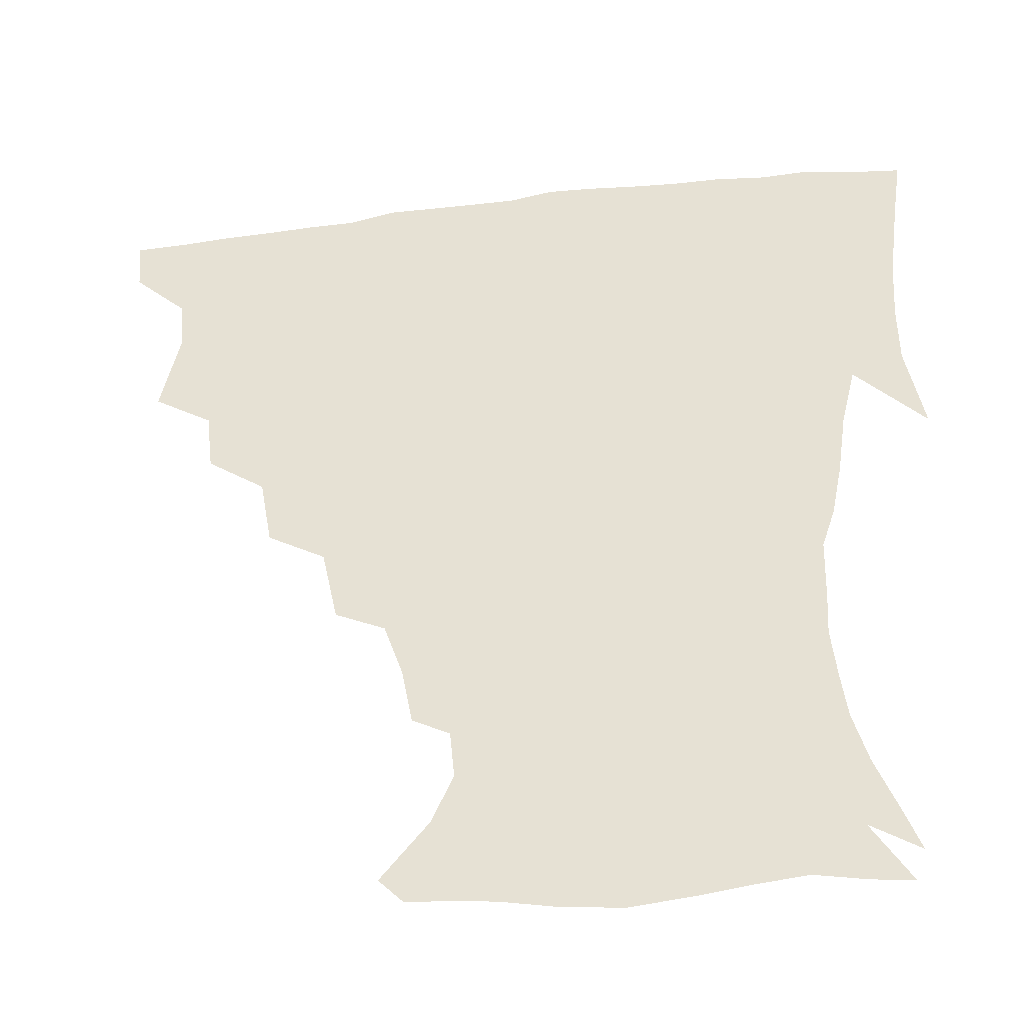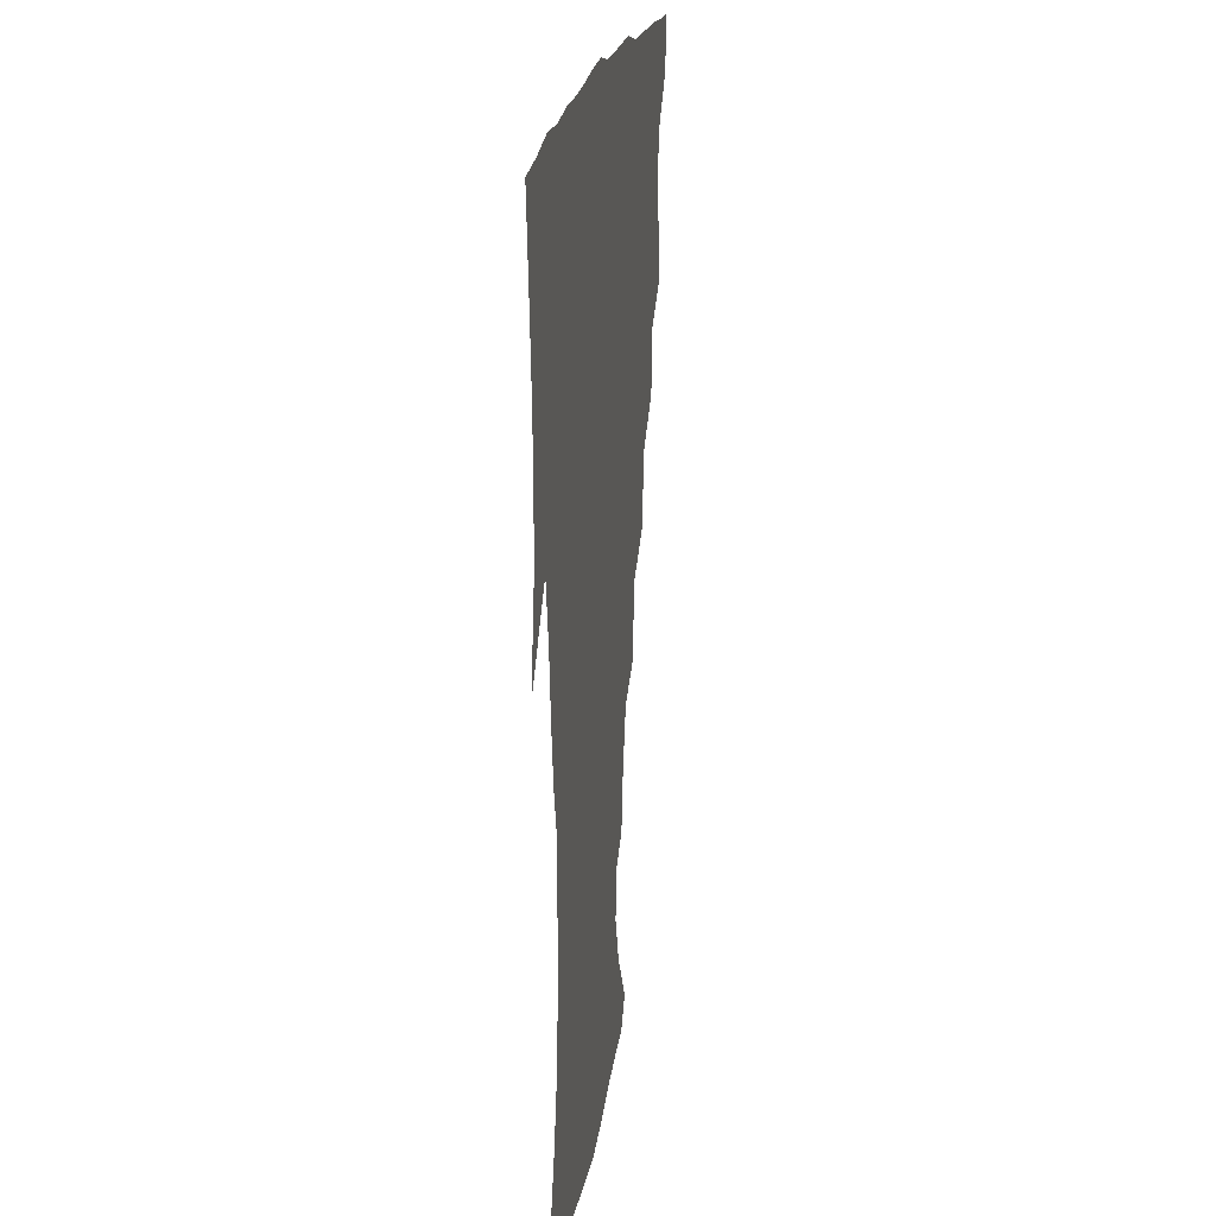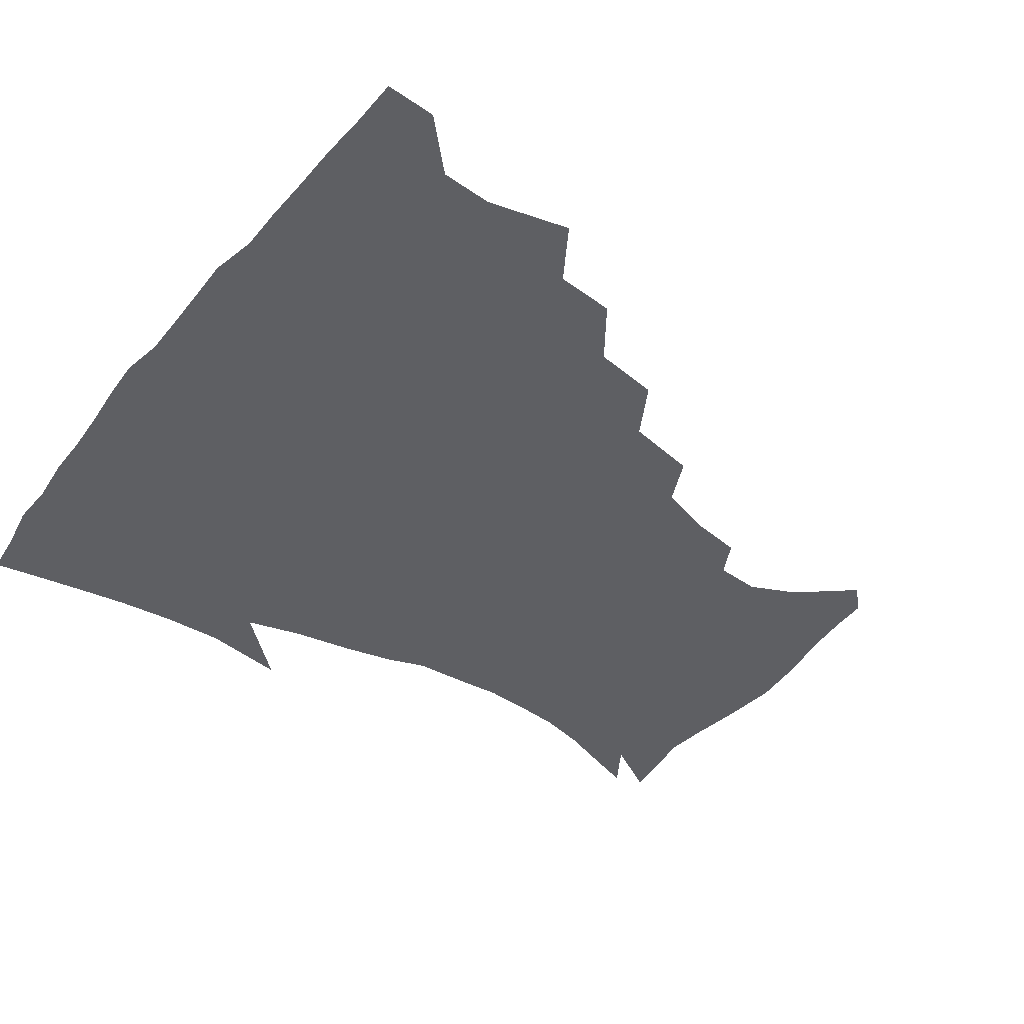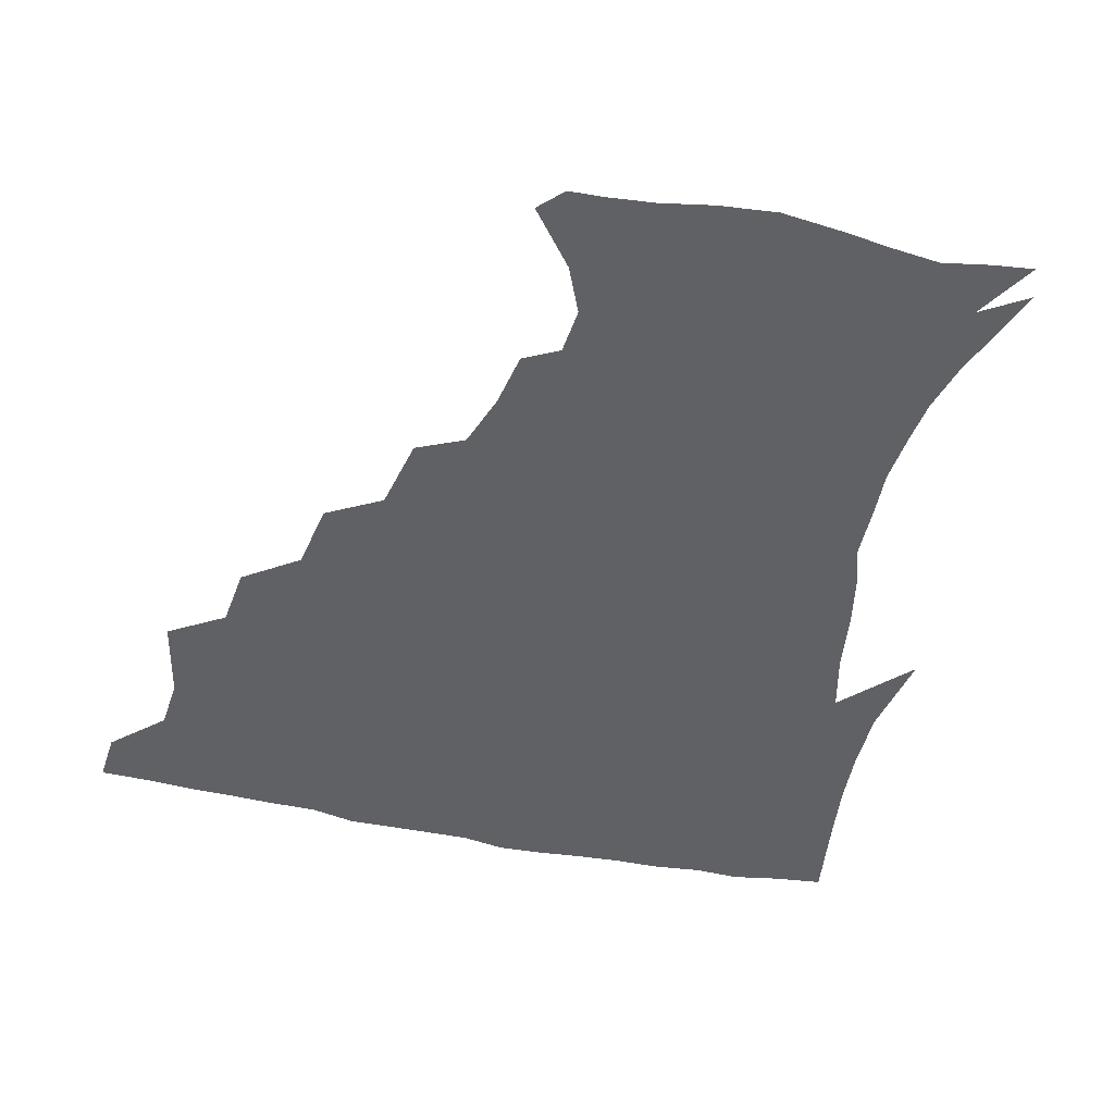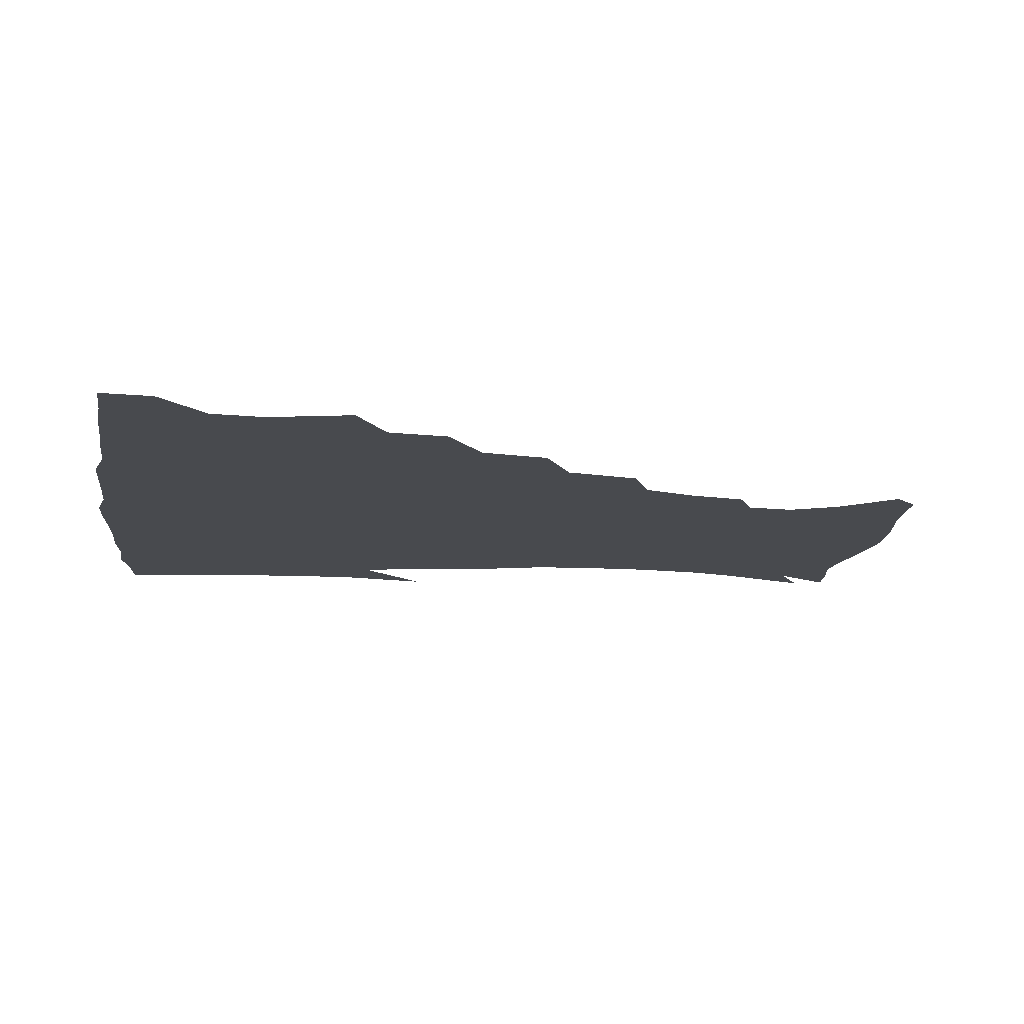
<metadata>
{"format":"obj","ext":"obj","renderer":"f3d","projection":"perspective","resolution":1024,"background":"white","views":[{"elev":-40.3,"azim":8.5,"up":"+Y"},{"elev":18.3,"azim":97.3,"up":"+Y"},{"elev":-40.6,"azim":-125.4,"up":"+Z"},{"elev":-47.9,"azim":-13.5,"up":"+Z"},{"elev":-13.1,"azim":-97.8,"up":"+Z"}]}
</metadata>
<code>
v 436.9 403.5 0
v 435.6 419.9 0
v 449.4 344.1 0
v 455.2 370.8 0
v 453.7 387.8 0
v 453.1 404.2 0
v 451.9 420.3 0
v 470.1 313.4 0
v 467.8 333 0
v 471.6 358.1 0
v 471.3 374.7 0
v 469.6 389.9 0
v 468.3 405.3 0
v 467.3 421.2 0
v 492.2 279 0
v 488.3 301 0
v 488.5 326.4 0
v 486.4 342.8 0
v 487.5 361.8 0
v 486.3 376.6 0
v 484.8 391 0
v 483.6 406 0
v 482.7 421.5 0
v 515.3 245.3 0
v 510.2 269 0
v 505.4 289.6 0
v 504.2 313.3 0
v 503.8 332.3 0
v 503.4 349.4 0
v 501.5 362.9 0
v 500.6 377.5 0
v 499.5 391.8 0
v 498.6 406.2 0
v 497.7 422 0
v 540.3 202.8 0
v 536.9 220.9 0
v 530.9 238.2 0
v 525.7 259.6 0
v 522.2 279.4 0
v 519 296.6 0
v 517.7 315.3 0
v 518 335.4 0
v 517.3 350.3 0
v 516.1 364.1 0
v 515.1 378.2 0
v 514.1 392.5 0
v 513.2 407.4 0
v 512.6 422 0
v 532 148.4 0
v 546.7 166.6 0
v 553.4 181.8 0
v 551.9 196.8 0
v 548.6 216.4 0
v 544.6 231.1 0
v 540.4 249.2 0
v 536.9 266 0
v 535 287.2 0
v 533.5 304.4 0
v 533 321.7 0
v 532 336.6 0
v 531.4 350.9 0
v 530.8 365 0
v 529.3 378.7 0
v 528.9 392.9 0
v 528 407.8 0
v 527.6 425 0
v 539.7 140.6 0
v 550.2 155.3 0
v 560.4 174.8 0
v 561.3 187.1 0
v 560 206.1 0
v 557.7 224.3 0
v 554.4 241.3 0
v 551.4 255.4 0
v 549.3 272.9 0
v 548 291.7 0
v 547.1 307.7 0
v 546.9 324 0
v 545.6 336.6 0
v 545.7 351.8 0
v 545.4 365.5 0
v 544.9 379 0
v 544 392.9 0
v 542.7 408.5 0
v 541.8 424.7 0
v 551.8 140 0
v 564.9 159.7 0
v 571 179.9 0
v 571.2 195.2 0
v 569.4 212.4 0
v 567.8 231.6 0
v 565.2 245 0
v 563.3 261.6 0
v 562.6 279 0
v 561.1 293.6 0
v 560.4 309.5 0
v 560.5 325.5 0
v 559.8 337.8 0
v 560 352.4 0
v 559.6 365.7 0
v 559.2 379.1 0
v 558.8 392.7 0
v 557.7 407.4 0
v 556.1 424.5 0
v 566.3 138.5 0
v 578.7 163.4 0
v 581 180.1 0
v 581 198.4 0
v 580.1 213.5 0
v 577.8 233 0
v 576.6 247.3 0
v 575.1 262.7 0
v 574.7 281.1 0
v 574.4 297.2 0
v 574.1 311.7 0
v 573.9 325.3 0
v 573.9 338.9 0
v 574.4 353.2 0
v 573.6 365.9 0
v 573.5 379.3 0
v 573.1 392.9 0
v 571.8 408.1 0
v 570.3 424.4 0
v 583.4 135.2 0
v 590.7 163.3 0
v 592.4 183.5 0
v 591.2 200.5 0
v 590.6 220.3 0
v 589 235 0
v 588.4 249.5 0
v 587.3 264.9 0
v 587 283.8 0
v 587.3 298.9 0
v 587.3 311.5 0
v 587.4 325.5 0
v 587.8 339.6 0
v 588.3 353.3 0
v 588.8 366.6 0
v 588.2 379.6 0
v 587.6 393 0
v 586 409.1 0
v 584 426.7 0
v 602.1 133.3 0
v 603.1 164.5 0
v 603.4 185.5 0
v 602.5 202.2 0
v 601.1 220.1 0
v 599.7 235.6 0
v 599.9 251.5 0
v 599.7 266.9 0
v 599.4 283.3 0
v 599.8 297.8 0
v 600.3 311.4 0
v 600.8 326.4 0
v 601.2 338.7 0
v 602.4 354.3 0
v 602.5 366.8 0
v 602.3 379.9 0
v 601.7 393.8 0
v 600.7 408.6 0
v 598.2 426 0
v 621.7 135.3 0
v 617.3 159.2 0
v 614.7 183.4 0
v 613.1 202.1 0
v 611.8 220.5 0
v 611.8 232.3 0
v 610.8 250.6 0
v 611.2 266.7 0
v 611.6 282.2 0
v 612.3 296.7 0
v 613.2 313.3 0
v 614.1 325.8 0
v 615.1 340.7 0
v 615.6 354.3 0
v 616.4 366.8 0
v 616.9 379.9 0
v 616.8 393.4 0
v 615.7 407.9 0
v 613.2 424.6 0
v 638.4 137.6 0
v 630.3 159.6 0
v 625.6 183.7 0
v 623.6 201.9 0
v 622.1 219.4 0
v 622.3 234.9 0
v 622.4 250.2 0
v 623 264.3 0
v 623.7 279.5 0
v 624.9 294.5 0
v 625.8 310.3 0
v 626.8 326.3 0
v 628.2 340 0
v 629.1 352.8 0
v 630.1 366.7 0
v 630.9 379.9 0
v 631.2 393.3 0
v 630.5 407.4 0
v 628.2 423.7 0
v 653.4 139.2 0
v 643.6 158.6 0
v 636.8 182.1 0
v 634.3 199.7 0
v 632.7 216.7 0
v 633.3 230 0
v 632.8 247.6 0
v 634.1 262 0
v 635.6 275.6 0
v 636.7 292.1 0
v 638 309.1 0
v 639.9 322.5 0
v 640.8 339.8 0
v 642.3 352.3 0
v 643.5 366.5 0
v 644.7 379.8 0
v 646 392.9 0
v 645.6 406.6 0
v 643 423.6 0
v 668.8 136.3 0
v 655.9 158 0
v 650 176 0
v 645.3 195.6 0
v 642.9 213.3 0
v 642.9 228.1 0
v 643.5 242.1 0
v 644.5 257.4 0
v 646.3 272.1 0
v 648 288.9 0
v 650.1 305 0
v 652.3 321.1 0
v 653.6 337.2 0
v 655 352.3 0
v 656.7 365.3 0
v 658 378.6 0
v 659.4 392.6 0
v 660 405.9 0
v 658.9 422 0
v 681.8 134.7 0
v 669.9 153.9 0
v 662.6 171.4 0
v 658 187.7 0
v 654.3 205.4 0
v 653.5 220.4 0
v 653.4 235.4 0
v 654.4 250.8 0
v 656 267.3 0
v 659.3 280.9 0
v 661.9 297.9 0
v 664.3 316.4 0
v 665.9 335 0
v 667.9 348.6 0
v 669.4 365.1 0
v 671.4 378.7 0
v 673 392 0
v 674 405.7 0
v 673.6 422.4 0
v 684.9 144.5 0
v 679.7 158.3 0
v 673 175.2 0
v 668.5 191.3 0
v 666.6 205.4 0
v 665 221.8 0
v 665.7 236 0
v 666.1 254.9 0
v 670.3 267.7 0
v 673.7 284.6 0
v 676.7 305.3 0
v 681.2 324.1 0
v 679.5 346.5 0
v 681.7 361.6 0
v 684.4 375.7 0
v 686.5 390.5 0
v 688.3 404.6 0
v 689.8 419.6 0
v 703 301.8 0
v 697.6 330.1 0
v 697.4 350 0
v 698.5 368.9 0
v 700.7 386.6 0
v 702.9 402.6 0
v 705.1 418 0
f 5 6 1
f 1 6 2
f 6 7 2
f 9 10 3
f 3 10 4
f 10 11 4
f 4 11 5
f 11 12 5
f 5 12 6
f 12 13 6
f 6 13 7
f 13 14 7
f 16 17 8
f 8 17 9
f 17 18 9
f 9 18 10
f 18 19 10
f 10 19 11
f 19 20 11
f 11 20 12
f 20 21 12
f 12 21 13
f 21 22 13
f 13 22 14
f 22 23 14
f 25 26 15
f 15 26 16
f 26 27 16
f 16 27 17
f 27 28 17
f 17 28 18
f 28 29 18
f 18 29 19
f 29 30 19
f 19 30 20
f 30 31 20
f 20 31 21
f 31 32 21
f 21 32 22
f 32 33 22
f 22 33 23
f 33 34 23
f 37 38 24
f 24 38 25
f 38 39 25
f 25 39 26
f 39 40 26
f 26 40 27
f 40 41 27
f 27 41 28
f 41 42 28
f 28 42 29
f 42 43 29
f 29 43 30
f 43 44 30
f 30 44 31
f 44 45 31
f 31 45 32
f 45 46 32
f 32 46 33
f 46 47 33
f 33 47 34
f 47 48 34
f 52 53 35
f 35 53 36
f 53 54 36
f 36 54 37
f 54 55 37
f 37 55 38
f 55 56 38
f 38 56 39
f 56 57 39
f 39 57 40
f 57 58 40
f 40 58 41
f 58 59 41
f 41 59 42
f 59 60 42
f 42 60 43
f 60 61 43
f 43 61 44
f 61 62 44
f 44 62 45
f 62 63 45
f 45 63 46
f 63 64 46
f 46 64 47
f 64 65 47
f 47 65 48
f 65 66 48
f 67 68 49
f 49 68 50
f 68 69 50
f 50 69 51
f 69 70 51
f 51 70 52
f 70 71 52
f 52 71 53
f 71 72 53
f 53 72 54
f 72 73 54
f 54 73 55
f 73 74 55
f 55 74 56
f 74 75 56
f 56 75 57
f 75 76 57
f 57 76 58
f 76 77 58
f 58 77 59
f 77 78 59
f 59 78 60
f 78 79 60
f 60 79 61
f 79 80 61
f 61 80 62
f 80 81 62
f 62 81 63
f 81 82 63
f 63 82 64
f 82 83 64
f 64 83 65
f 83 84 65
f 65 84 66
f 84 85 66
f 67 86 68
f 86 87 68
f 68 87 69
f 87 88 69
f 69 88 70
f 88 89 70
f 70 89 71
f 89 90 71
f 71 90 72
f 90 91 72
f 72 91 73
f 91 92 73
f 73 92 74
f 92 93 74
f 74 93 75
f 93 94 75
f 75 94 76
f 94 95 76
f 76 95 77
f 95 96 77
f 77 96 78
f 96 97 78
f 78 97 79
f 97 98 79
f 79 98 80
f 98 99 80
f 80 99 81
f 99 100 81
f 81 100 82
f 100 101 82
f 82 101 83
f 101 102 83
f 83 102 84
f 102 103 84
f 84 103 85
f 103 104 85
f 86 105 87
f 105 106 87
f 87 106 88
f 106 107 88
f 88 107 89
f 107 108 89
f 89 108 90
f 108 109 90
f 90 109 91
f 109 110 91
f 91 110 92
f 110 111 92
f 92 111 93
f 111 112 93
f 93 112 94
f 112 113 94
f 94 113 95
f 113 114 95
f 95 114 96
f 114 115 96
f 96 115 97
f 115 116 97
f 97 116 98
f 116 117 98
f 98 117 99
f 117 118 99
f 99 118 100
f 118 119 100
f 100 119 101
f 119 120 101
f 101 120 102
f 120 121 102
f 102 121 103
f 121 122 103
f 103 122 104
f 122 123 104
f 105 124 106
f 124 125 106
f 106 125 107
f 125 126 107
f 107 126 108
f 126 127 108
f 108 127 109
f 127 128 109
f 109 128 110
f 128 129 110
f 110 129 111
f 129 130 111
f 111 130 112
f 130 131 112
f 112 131 113
f 131 132 113
f 113 132 114
f 132 133 114
f 114 133 115
f 133 134 115
f 115 134 116
f 134 135 116
f 116 135 117
f 135 136 117
f 117 136 118
f 136 137 118
f 118 137 119
f 137 138 119
f 119 138 120
f 138 139 120
f 120 139 121
f 139 140 121
f 121 140 122
f 140 141 122
f 122 141 123
f 141 142 123
f 124 143 125
f 143 144 125
f 125 144 126
f 144 145 126
f 126 145 127
f 145 146 127
f 127 146 128
f 146 147 128
f 128 147 129
f 147 148 129
f 129 148 130
f 148 149 130
f 130 149 131
f 149 150 131
f 131 150 132
f 150 151 132
f 132 151 133
f 151 152 133
f 133 152 134
f 152 153 134
f 134 153 135
f 153 154 135
f 135 154 136
f 154 155 136
f 136 155 137
f 155 156 137
f 137 156 138
f 156 157 138
f 138 157 139
f 157 158 139
f 139 158 140
f 158 159 140
f 140 159 141
f 159 160 141
f 141 160 142
f 160 161 142
f 143 162 144
f 162 163 144
f 144 163 145
f 163 164 145
f 145 164 146
f 164 165 146
f 146 165 147
f 165 166 147
f 147 166 148
f 166 167 148
f 148 167 149
f 167 168 149
f 149 168 150
f 168 169 150
f 150 169 151
f 169 170 151
f 151 170 152
f 170 171 152
f 152 171 153
f 171 172 153
f 153 172 154
f 172 173 154
f 154 173 155
f 173 174 155
f 155 174 156
f 174 175 156
f 156 175 157
f 175 176 157
f 157 176 158
f 176 177 158
f 158 177 159
f 177 178 159
f 159 178 160
f 178 179 160
f 160 179 161
f 179 180 161
f 162 181 163
f 181 182 163
f 163 182 164
f 182 183 164
f 164 183 165
f 183 184 165
f 165 184 166
f 184 185 166
f 166 185 167
f 185 186 167
f 167 186 168
f 186 187 168
f 168 187 169
f 187 188 169
f 169 188 170
f 188 189 170
f 170 189 171
f 189 190 171
f 171 190 172
f 190 191 172
f 172 191 173
f 191 192 173
f 173 192 174
f 192 193 174
f 174 193 175
f 193 194 175
f 175 194 176
f 194 195 176
f 176 195 177
f 195 196 177
f 177 196 178
f 196 197 178
f 178 197 179
f 197 198 179
f 179 198 180
f 198 199 180
f 181 200 182
f 200 201 182
f 182 201 183
f 201 202 183
f 183 202 184
f 202 203 184
f 184 203 185
f 203 204 185
f 185 204 186
f 204 205 186
f 186 205 187
f 205 206 187
f 187 206 188
f 206 207 188
f 188 207 189
f 207 208 189
f 189 208 190
f 208 209 190
f 190 209 191
f 209 210 191
f 191 210 192
f 210 211 192
f 192 211 193
f 211 212 193
f 193 212 194
f 212 213 194
f 194 213 195
f 213 214 195
f 195 214 196
f 214 215 196
f 196 215 197
f 215 216 197
f 197 216 198
f 216 217 198
f 198 217 199
f 217 218 199
f 200 219 201
f 219 220 201
f 201 220 202
f 220 221 202
f 202 221 203
f 221 222 203
f 203 222 204
f 222 223 204
f 204 223 205
f 223 224 205
f 205 224 206
f 224 225 206
f 206 225 207
f 225 226 207
f 207 226 208
f 226 227 208
f 208 227 209
f 227 228 209
f 209 228 210
f 228 229 210
f 210 229 211
f 229 230 211
f 211 230 212
f 230 231 212
f 212 231 213
f 231 232 213
f 213 232 214
f 232 233 214
f 214 233 215
f 233 234 215
f 215 234 216
f 234 235 216
f 216 235 217
f 235 236 217
f 217 236 218
f 236 237 218
f 219 238 220
f 238 239 220
f 220 239 221
f 239 240 221
f 221 240 222
f 240 241 222
f 222 241 223
f 241 242 223
f 223 242 224
f 242 243 224
f 224 243 225
f 243 244 225
f 225 244 226
f 244 245 226
f 226 245 227
f 245 246 227
f 227 246 228
f 246 247 228
f 228 247 229
f 247 248 229
f 229 248 230
f 248 249 230
f 230 249 231
f 249 250 231
f 231 250 232
f 250 251 232
f 232 251 233
f 251 252 233
f 233 252 234
f 252 253 234
f 234 253 235
f 253 254 235
f 235 254 236
f 254 255 236
f 236 255 237
f 255 256 237
f 239 257 240
f 257 258 240
f 240 258 241
f 258 259 241
f 241 259 242
f 259 260 242
f 242 260 243
f 260 261 243
f 243 261 244
f 261 262 244
f 244 262 245
f 262 263 245
f 245 263 246
f 263 264 246
f 246 264 247
f 264 265 247
f 247 265 248
f 265 266 248
f 248 266 249
f 266 267 249
f 249 267 250
f 267 268 250
f 250 268 251
f 268 269 251
f 251 269 252
f 269 270 252
f 252 270 253
f 270 271 253
f 253 271 254
f 271 272 254
f 254 272 255
f 272 273 255
f 255 273 256
f 273 274 256
f 268 275 269
f 275 276 269
f 269 276 270
f 276 277 270
f 270 277 271
f 277 278 271
f 271 278 272
f 278 279 272
f 272 279 273
f 279 280 273
f 273 280 274
f 280 281 274

</code>
